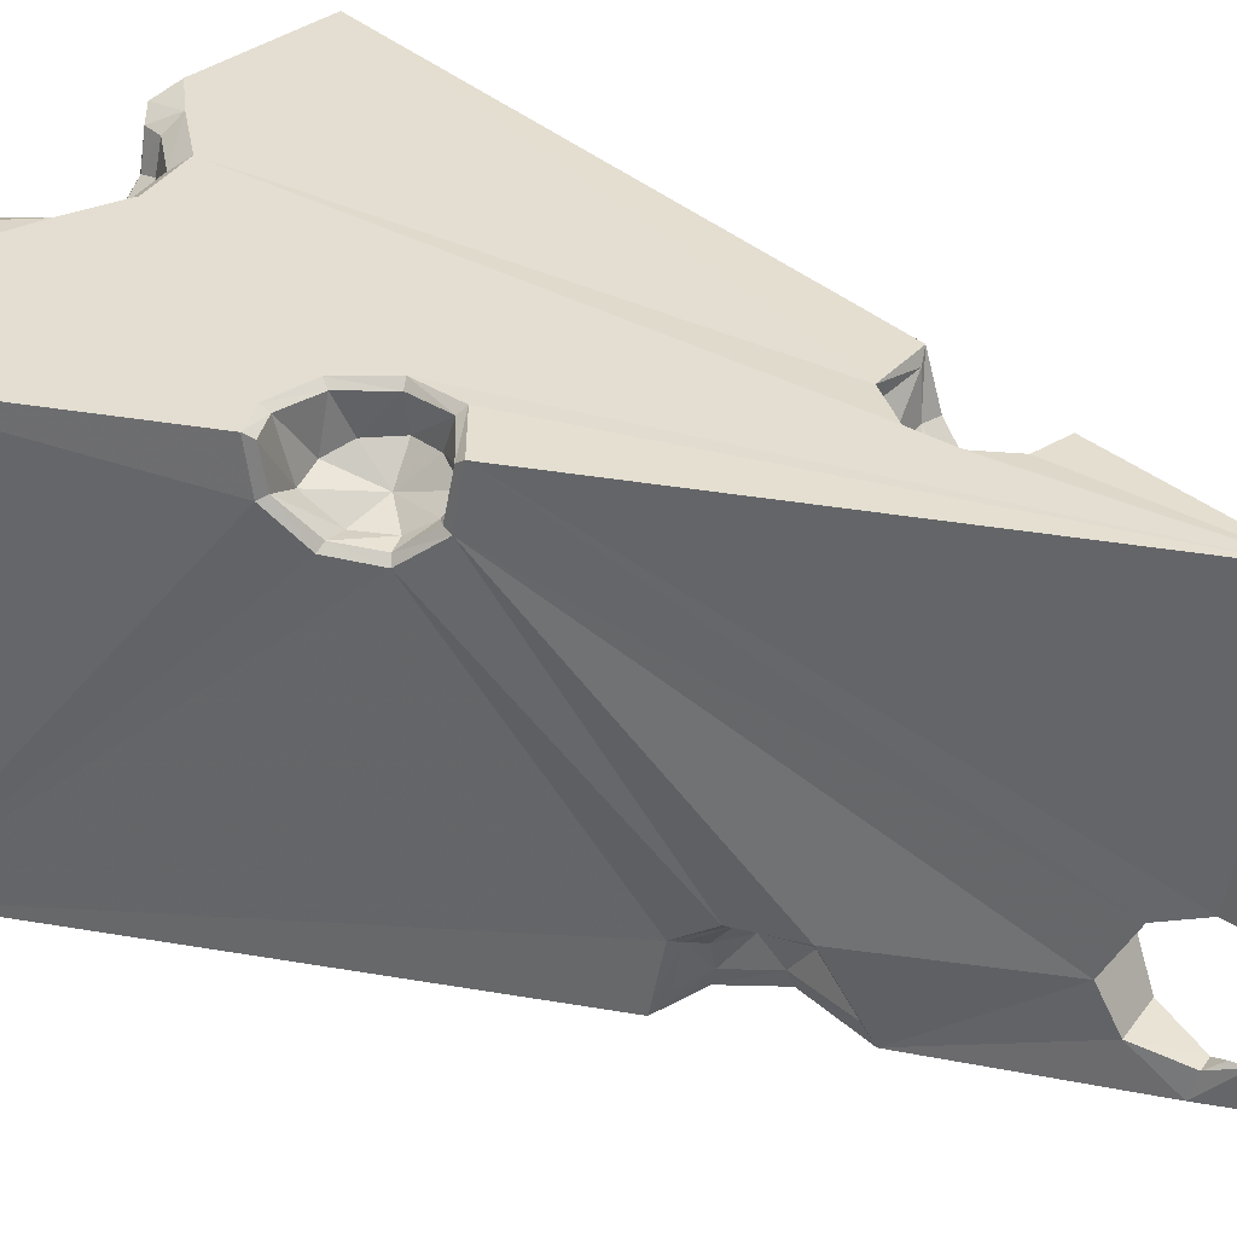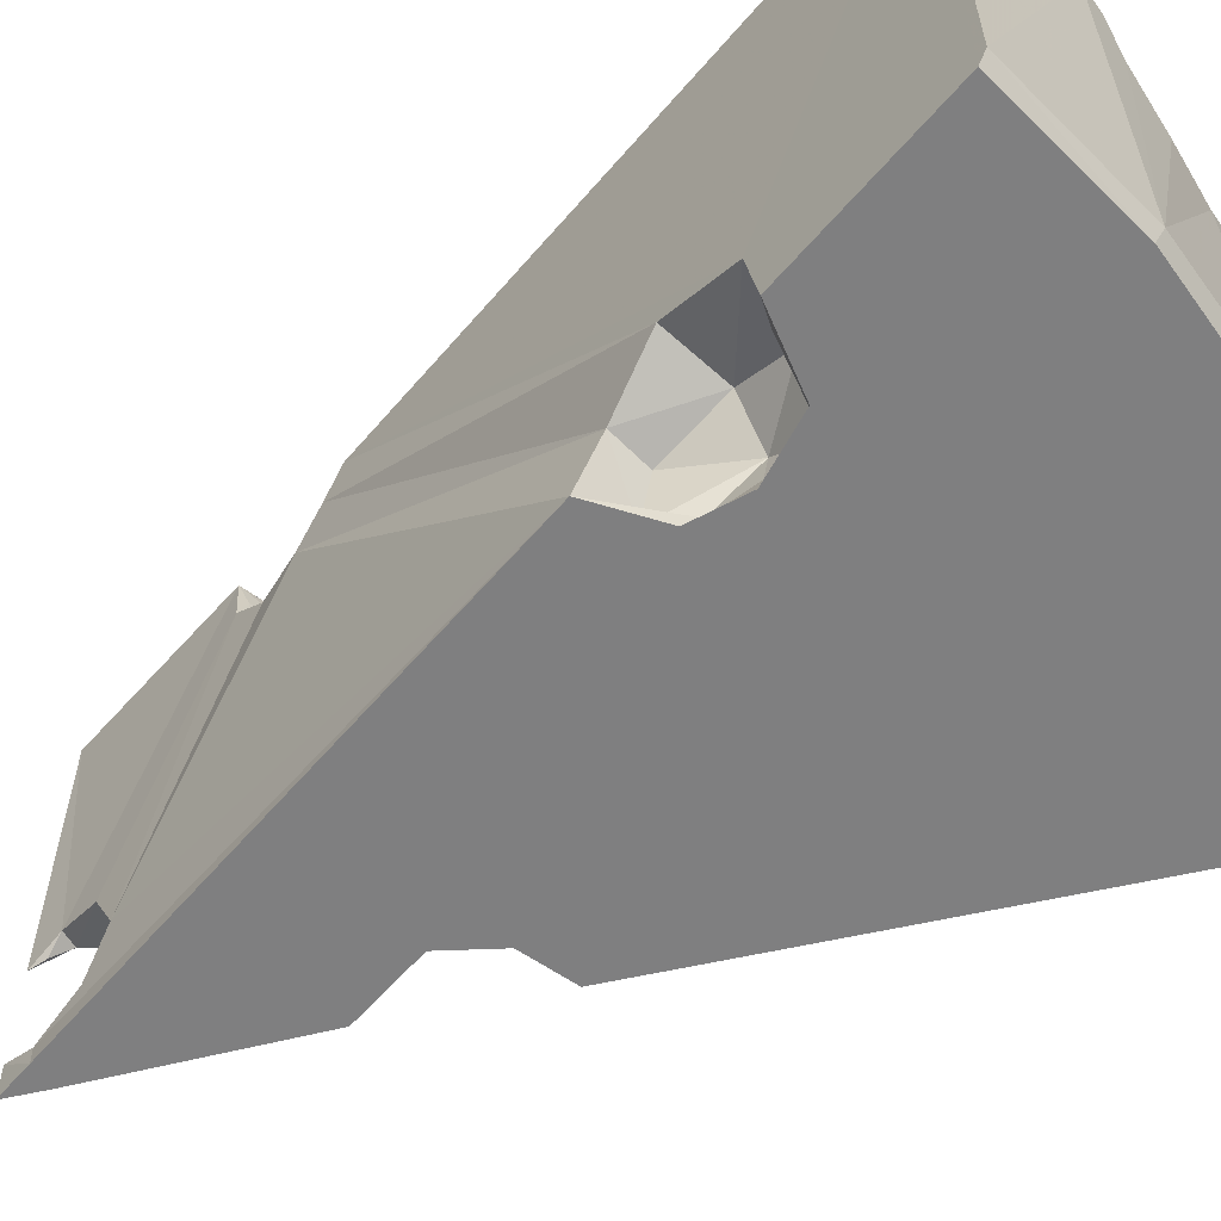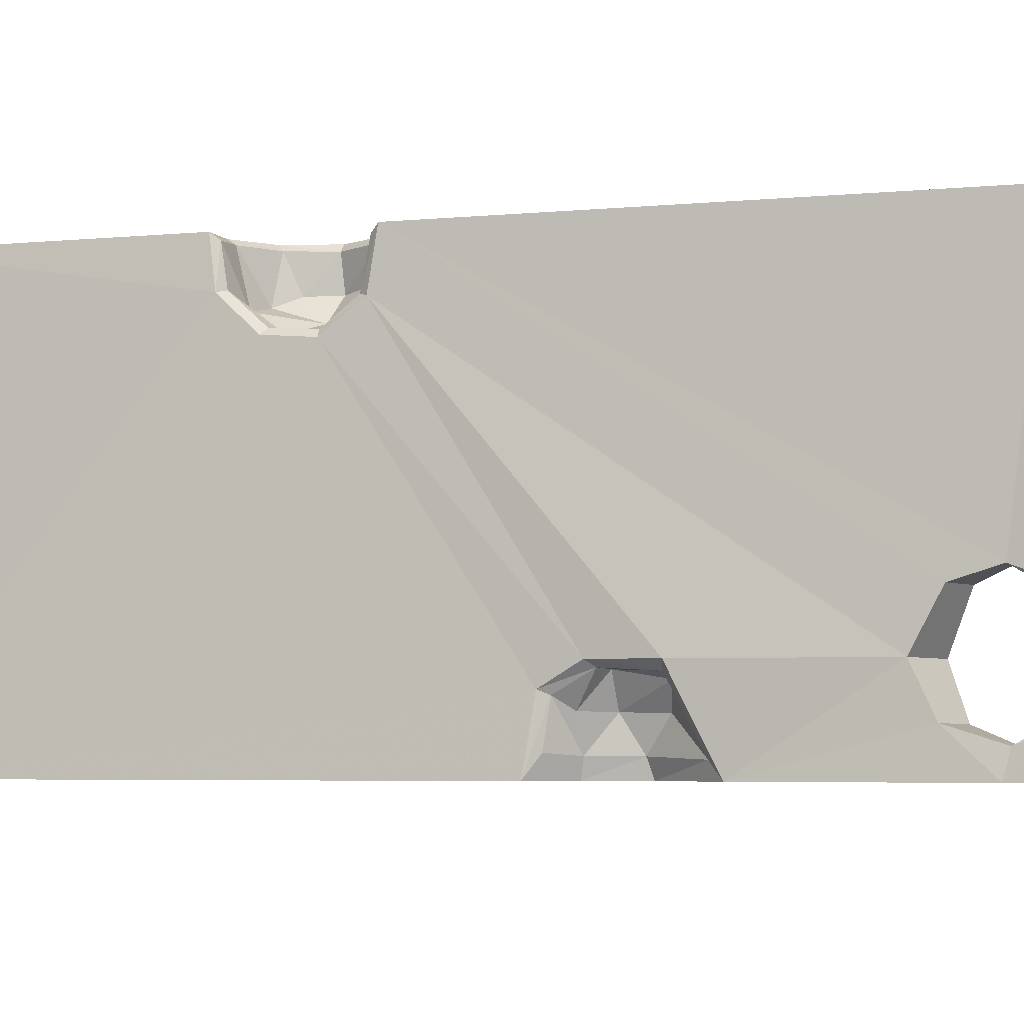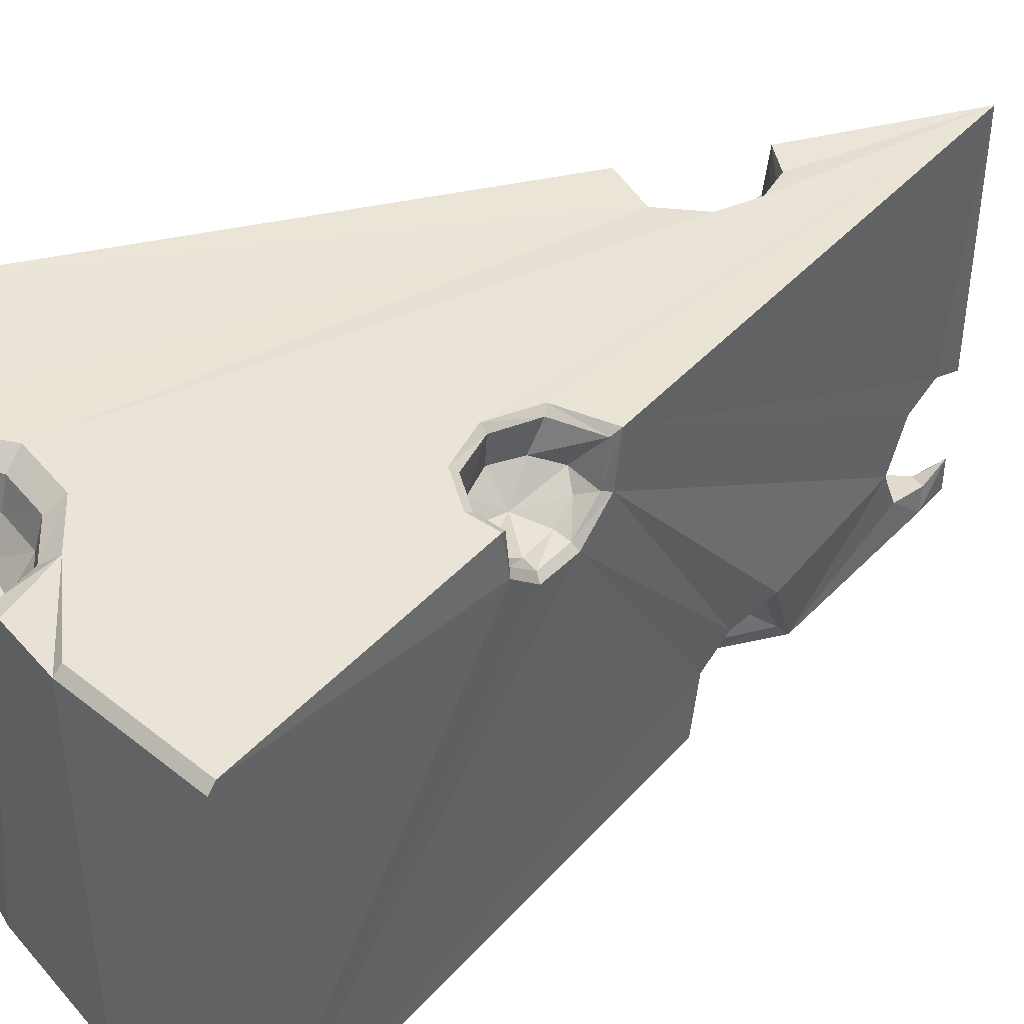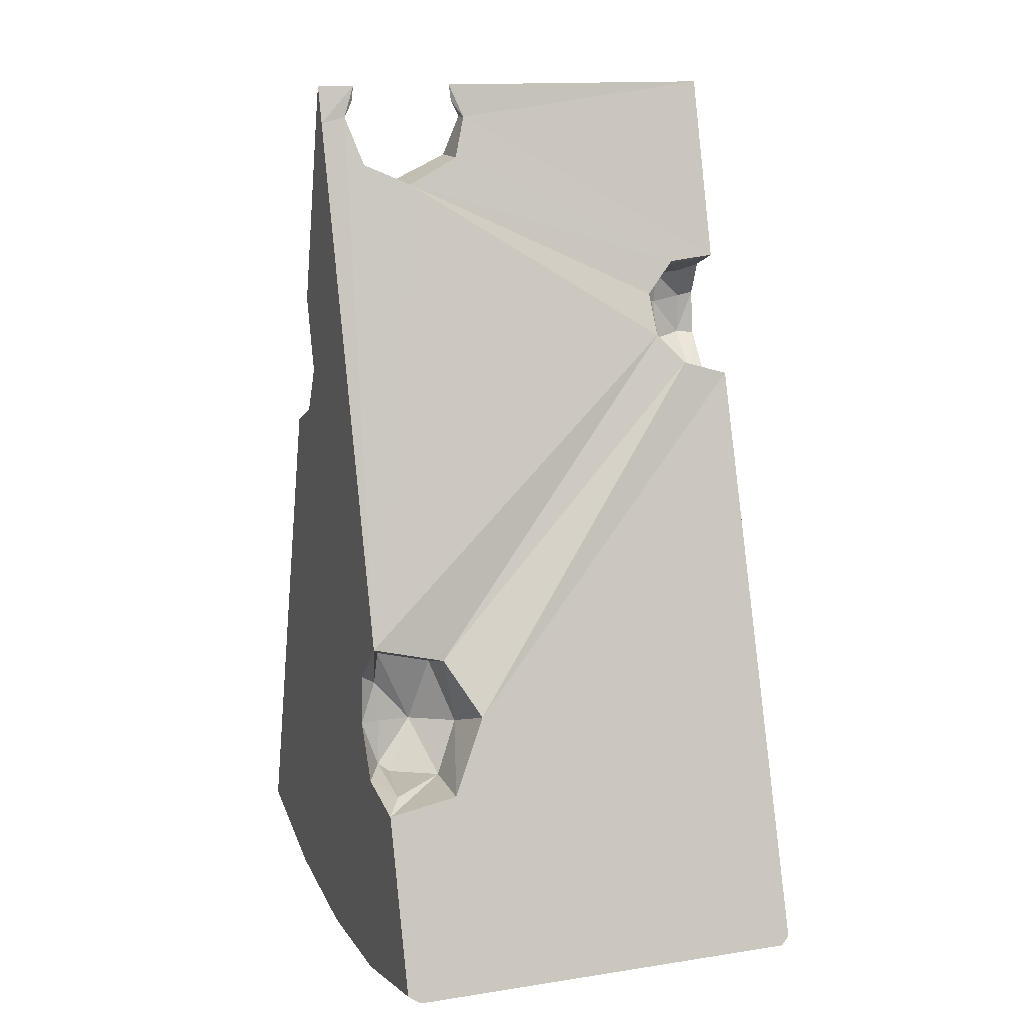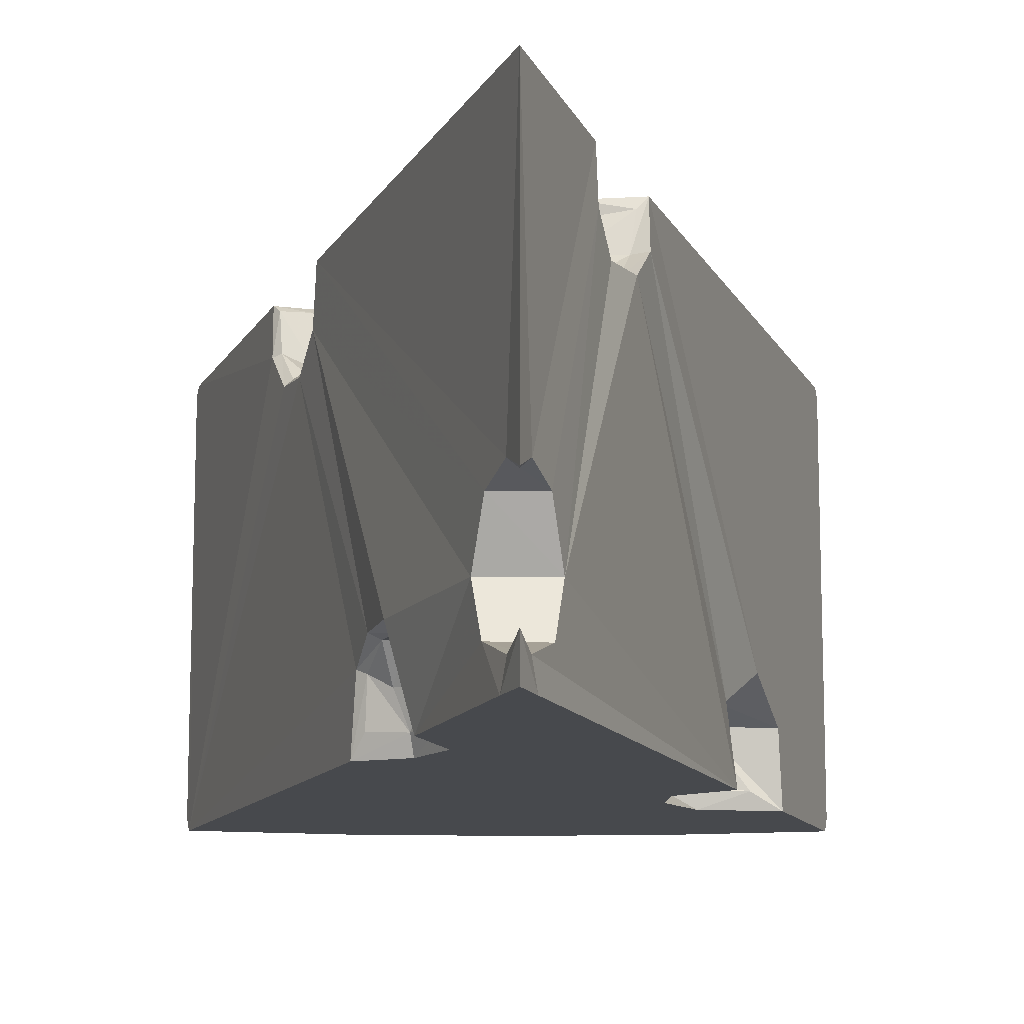
<metadata>
{"format":"obj","ext":"obj","renderer":"f3d","projection":"perspective","resolution":1024,"background":"white","views":[{"elev":36.0,"azim":-58.8,"up":"+Y"},{"elev":-59.8,"azim":121.5,"up":"+Y"},{"elev":-4.7,"azim":-54.0,"up":"+Y"},{"elev":42.9,"azim":-123.4,"up":"+Y"},{"elev":13.9,"azim":70.9,"up":"+Z"},{"elev":-12.1,"azim":-0.6,"up":"+Y"}]}
</metadata>
<code>
v 0 0 0
v 0 0.0519 0
v -0.001506 0 -0.004543
v 0.001506 0 -0.004543
v 0.02254 0 -0.06799
v 0.02906 0 -0.08766
v 0.02177 0.009289 -0.0706
v 0.02563 0.01319 -0.07733
v 0.0286 0.008699 -0.08627
v 0.01985 0 -0.08632
v 0.01598 0 -0.07981
v 0.01629 0 -0.07344
v 0.01064 0.04578 -0.03676
v 0.006609 0.04273 -0.03401
v 0.003781 0.04226 -0.02901
v 0.002133 0.04591 -0.02537
v 0.005408 0.04591 -0.03694
v 0.001501 0.04591 -0.02925
v 0.002471 0.04591 -0.03426
v -0.004637 0.04625 -0.1094
v 0.000276 0.04625 -0.1066
v 0.006185 0.04625 -0.1069
v 0.01071 0.04625 -0.1107
v 7.1e-05 0.04242 -0.1099
v 0.005513 0.04247 -0.1095
v 0.01677 0.001991 -0.07029
v 0.01866 0.01166 -0.07982
v 0.02042 0.008835 -0.08624
v 0.02555 0.001991 -0.08661
v 0.01615 0.001991 -0.0855
v 0.01495 0.001991 -0.07481
v 0.01465 0.006592 -0.08021
v -0.02029 0.04466 -0.07386
v -0.01702 0.04545 -0.07404
v -0.01466 0.04668 -0.07205
v -0.01237 0.04681 -0.06864
v -0.01351 0.04711 -0.06495
v -0.01544 0.04587 -0.06187
v -0.01747 0.04419 -0.06264
v -0.0186 0.04233 -0.06546
v -0.02 0.0422 -0.06969
v -0.0156 0.04359 -0.06827
v -0.01099 0.006346 -0.0424
v -0.007812 0.00624 -0.03984
v -0.006796 0.006169 -0.03479
v -0.009925 0.01012 -0.03925
v -0.00857 0.009167 -0.03352
v -0.01497 0 -0.04578
v -0.01446 0.008292 -0.04441
v -0.01328 0.011 -0.04004
v -0.01156 0.01095 -0.03272
v -0.008685 0 -0.02817
v -0.009066 0 -0.04327
v -0.00574 0 -0.03732
v -0.02496 0.0519 -0.07508
v -0.0242 0.05109 -0.07424
v -0.02102 0.0519 -0.07631
v -0.02082 0.05123 -0.07532
v -0.01547 0.0519 -0.0744
v -0.01592 0.05115 -0.07356
v -0.01211 0.0519 -0.06899
v -0.01292 0.05103 -0.06878
v -0.01321 0.05199 -0.06268
v -0.01393 0.0512 -0.06336
v -0.01951 0.0519 -0.05886
v -0.01916 0.05102 -0.06003
v -0.01987 0.04506 -0.05994
v -0.01946 0.04537 -0.06106
v -0.02143 0.04134 -0.06456
v -0.02069 0.04219 -0.06498
v -0.02335 0.04181 -0.07007
v -0.0224 0.04255 -0.06982
v -0.02493 0.04602 -0.07424
v -0.02388 0.04629 -0.07362
v 0.006094 0.0492 -0.02334
v 0.006987 0.05178 -0.02254
v 0.002941 0.05162 -0.02421
v 0.002244 0.04922 -0.02506
v 0.000571 0.0519 -0.02835
v 0.000462 0.04992 -0.02874
v 0.01251 0.05173 -0.03766
v 0.01131 0.0504 -0.03734
v 0.005587 0.05161 -0.03835
v 0.005544 0.04972 -0.03852
v 0.01251 0.04585 -0.03591
v 0.01104 0.04247 -0.03234
v 0.009479 0.04251 -0.0332
v 0.008495 0.04227 -0.02718
v 0.0075 0.04279 -0.02719
v 0.007228 0.04593 -0.02312
v 0.006132 0.04602 -0.02367
v 0.001185 0.0519 -0.03382
v 0.000464 0.04983 -0.03372
v -0.00706 0.05022 -0.113
v -0.00713 0.04304 -0.1147
v -0.005329 0.04495 -0.1131
v -0.000117 0.03948 -0.1146
v -5.999e-05 0.04182 -0.1128
v 0.00693 0.03984 -0.1147
v 0.005984 0.04199 -0.1128
v 0.013 0.04441 -0.1143
v 0.01102 0.04591 -0.1125
v 0.01209 0.05015 -0.1125
v -0.007017 0.0519 -0.1071
v -0.005268 0.05009 -0.1087
v 8.7e-05 0.05013 -0.1056
v -0.00046 0.0519 -0.1032
v 0.007439 0.0519 -0.1037
v 0.006531 0.05012 -0.1059
v 0.01345 0.0519 -0.109
v 0.01146 0.05007 -0.1103
v -0.009422 0.002258 -0.04267
v -0.006513 0.00223 -0.03773
v -0.008599 0.00195 -0.0298
v -0.01042 0.009883 -0.03342
v -0.01195 0.01025 -0.03952
v -0.0134 0.007761 -0.04352
v -0.01358 0.002554 -0.04436
v 0 0.004328 -0.002091
v 0 0.004585 0
v -0.000957 0.003133 -0.00387
v -0.002933 0.005156 -0.009832
v -0.003831 0.0109 -0.01235
v -0.002727 0.01734 -0.009102
v -0.001028 0.01895 -0.004101
v 0 0.01734 0
v 0 0.01762 -0.002094
v 0.001033 0.01895 -0.004102
v 0.002733 0.01736 -0.00912
v 0.003823 0.0109 -0.01236
v 0.002955 0.005058 -0.009787
v 0.000957 0.003133 -0.00387
v 0.01726 0.008629 -0.07186
v 0.03601 0 -0.1086
v 0.03634 0.001505 -0.1096
v 0.01826 0.001451 -0.1138
v 0.01827 0 -0.1129
v 0 0 -0.1142
v -3e-06 0.001514 -0.1152
v -0.01823 0 -0.1128
v -0.01839 0.001508 -0.1138
v -0.036 0 -0.1086
v -0.03634 0.001508 -0.1096
v 0.03601 0.0519 -0.1086
v 0.03634 0.05085 -0.1096
v 0.01823 0.0519 -0.1128
v 0.01839 0.05085 -0.1138
v -0.01839 0.05085 -0.1138
v -0.01823 0.0519 -0.1128
v -0.03601 0.0519 -0.1086
v -0.03634 0.05085 -0.1096
v 0.01477 0.05085 -0.1141
v -0.009955 0.05085 -0.1145
v 0.01725 0.003252 -0.08628
v 0.01524 0.002477 -0.07996
f 11 137 10
f 137 134 10
f 134 6 10
f 13 17 14
f 15 18 16
f 17 19 14
f 20 21 24
f 22 23 25
f 11 10 30
f 12 11 31
f 133 26 32
f 27 133 32
f 28 27 32
f 154 28 32
f 30 154 32
f 11 30 155
f 31 11 155
f 26 31 32
f 34 33 42
f 35 34 42
f 36 35 42
f 37 36 42
f 38 37 42
f 39 38 42
f 40 39 42
f 41 40 42
f 33 41 42
f 43 44 46
f 113 114 45
f 56 74 33
f 76 77 2
f 77 79 2
f 13 14 87
f 94 104 105
f 24 25 98
f 25 100 98
f 113 45 44
f 48 49 142
f 49 69 142
f 69 71 142
f 119 120 132
f 120 119 121
f 125 127 126
f 126 127 128
f 120 3 1
f 1 4 120
f 125 128 127
f 132 121 119
f 128 2 126
f 121 3 120
f 65 67 124
f 124 67 123
f 123 67 51
f 67 50 51
f 2 125 126
f 2 128 76
f 76 128 90
f 129 90 128
f 120 4 132
f 131 5 130
f 88 130 86
f 5 86 130
f 136 99 101
f 137 11 1
f 1 11 4
f 11 12 4
f 12 5 4
f 73 142 71
f 110 152 103
f 138 137 1
f 140 138 54
f 54 138 1
f 53 140 54
f 79 104 2
f 83 146 110
f 104 94 153
f 110 103 111
f 2 63 65
f 149 57 59
f 149 59 61
f 149 61 2
f 61 63 2
f 2 104 149
f 92 108 107
f 79 92 104
f 107 104 92
f 30 29 154
f 29 28 154
f 155 30 32
f 31 155 32
f 19 18 15 14
f 21 22 25 24
f 7 5 26 133
f 27 8 7 133
f 9 8 27 28
f 6 9 28 29
f 10 6 29 30
f 5 12 31 26
f 44 45 47 46
f 52 54 1 3
f 117 118 112 43
f 112 113 44 43
f 116 117 43 46
f 47 45 114 115
f 115 116 46 47
f 55 56 58 57
f 56 55 73 74
f 57 58 60 59
f 59 60 62 61
f 61 62 64 63
f 63 64 66 65
f 65 66 68 67
f 67 68 70 69
f 69 70 72 71
f 71 72 74 73
f 58 56 33 34
f 60 58 34 35
f 62 60 35 36
f 64 62 36 37
f 66 64 37 38
f 68 66 38 39
f 70 68 39 40
f 72 70 40 41
f 74 72 41 33
f 75 76 90 91
f 76 75 78 77
f 77 78 80 79
f 79 80 93 92
f 81 82 13 85
f 82 81 83 84
f 84 83 92 93
f 85 13 87 86
f 86 87 89 88
f 88 89 91 90
f 87 14 15 89
f 89 15 16 91
f 91 16 78 75
f 82 84 17 13
f 16 18 80 78
f 84 93 19 17
f 93 80 18 19
f 95 96 98 97
f 97 98 100 99
f 99 100 102 101
f 101 102 103 152
f 105 104 107 106
f 106 107 108 109
f 109 108 110 111
f 94 105 20 96
f 105 106 21 20
f 106 109 22 21
f 109 111 23 22
f 111 103 102 23
f 96 20 24 98
f 23 102 100 25
f 48 53 112 118
f 53 54 113 112
f 54 52 114 113
f 114 52 51 115
f 50 116 115 51
f 49 117 116 50
f 48 118 117 49
f 69 49 50 67
f 122 121 132 131
f 123 122 131 130
f 124 123 130 129
f 125 124 129 128
f 122 52 3 121
f 123 51 52 122
f 65 124 125 2
f 85 7 8 81
f 130 88 90 129
f 132 4 5 131
f 86 5 7 85
f 81 8 9 144
f 134 144 9 6
f 153 94 96 95
f 135 134 137 136
f 136 137 138 139
f 139 138 140 141
f 141 140 142 143
f 144 145 147 146
f 146 147 152 110
f 148 149 104 153
f 149 148 151 150
f 135 136 147 145
f 141 143 151 148
f 142 140 53 48
f 149 150 55 57
f 144 146 83 81
f 136 139 97 99
f 95 141 148 153
f 139 141 95 97
f 136 101 152 147
f 145 144 134 135
f 143 142 150 151
f 150 142 73 55
f 83 110 108 92

</code>
